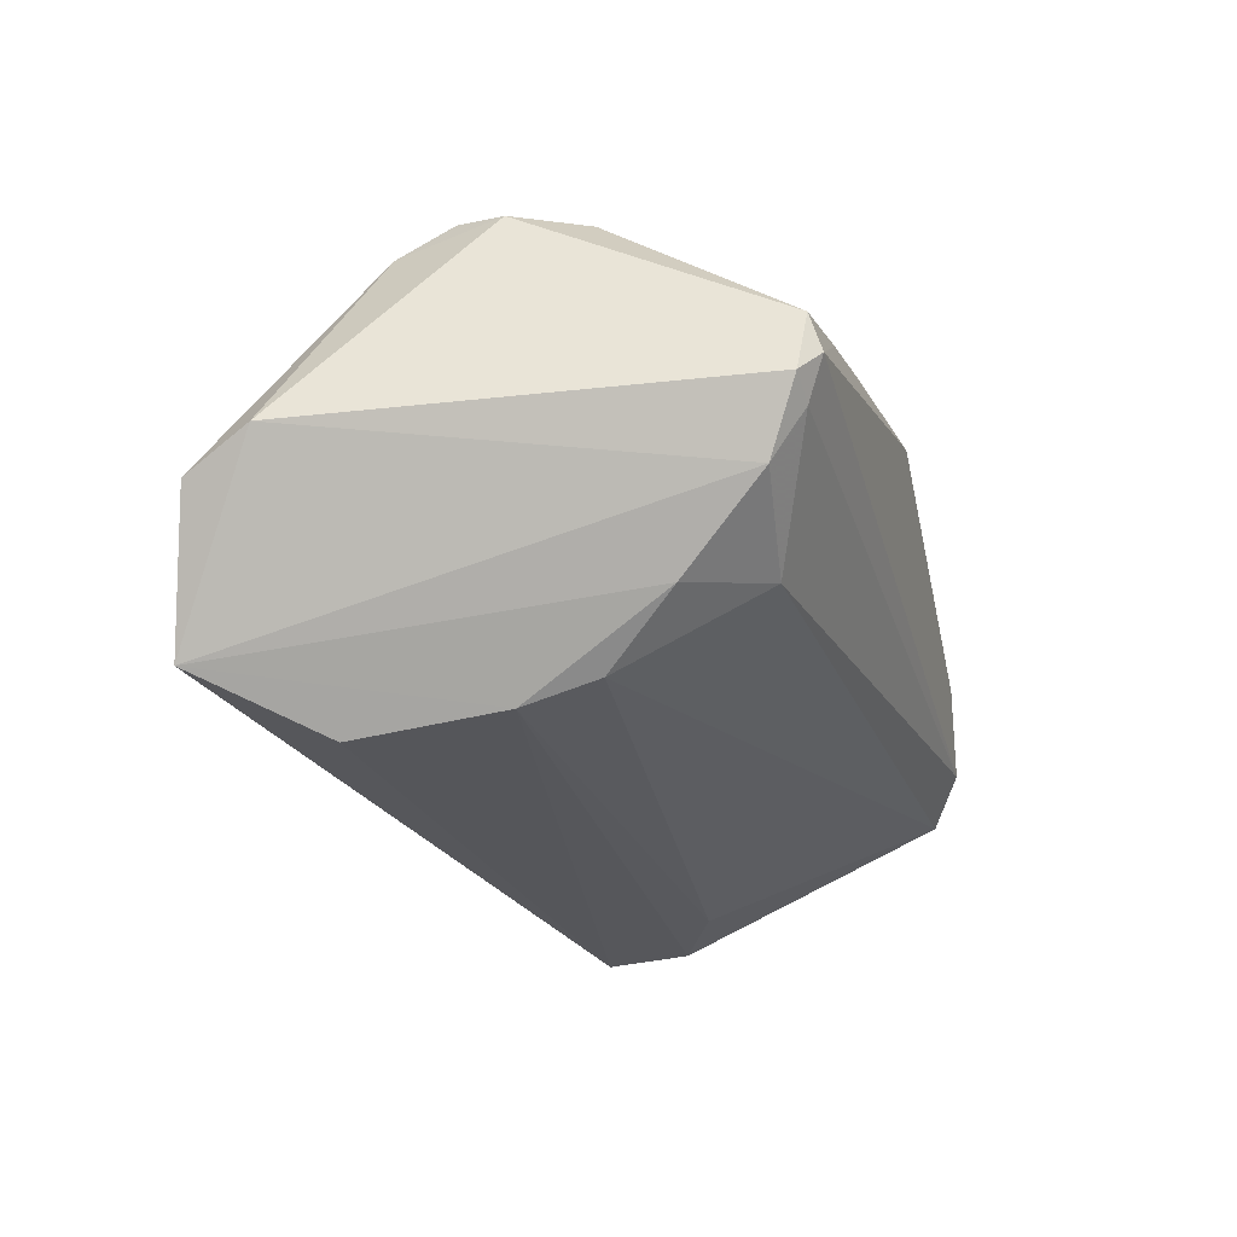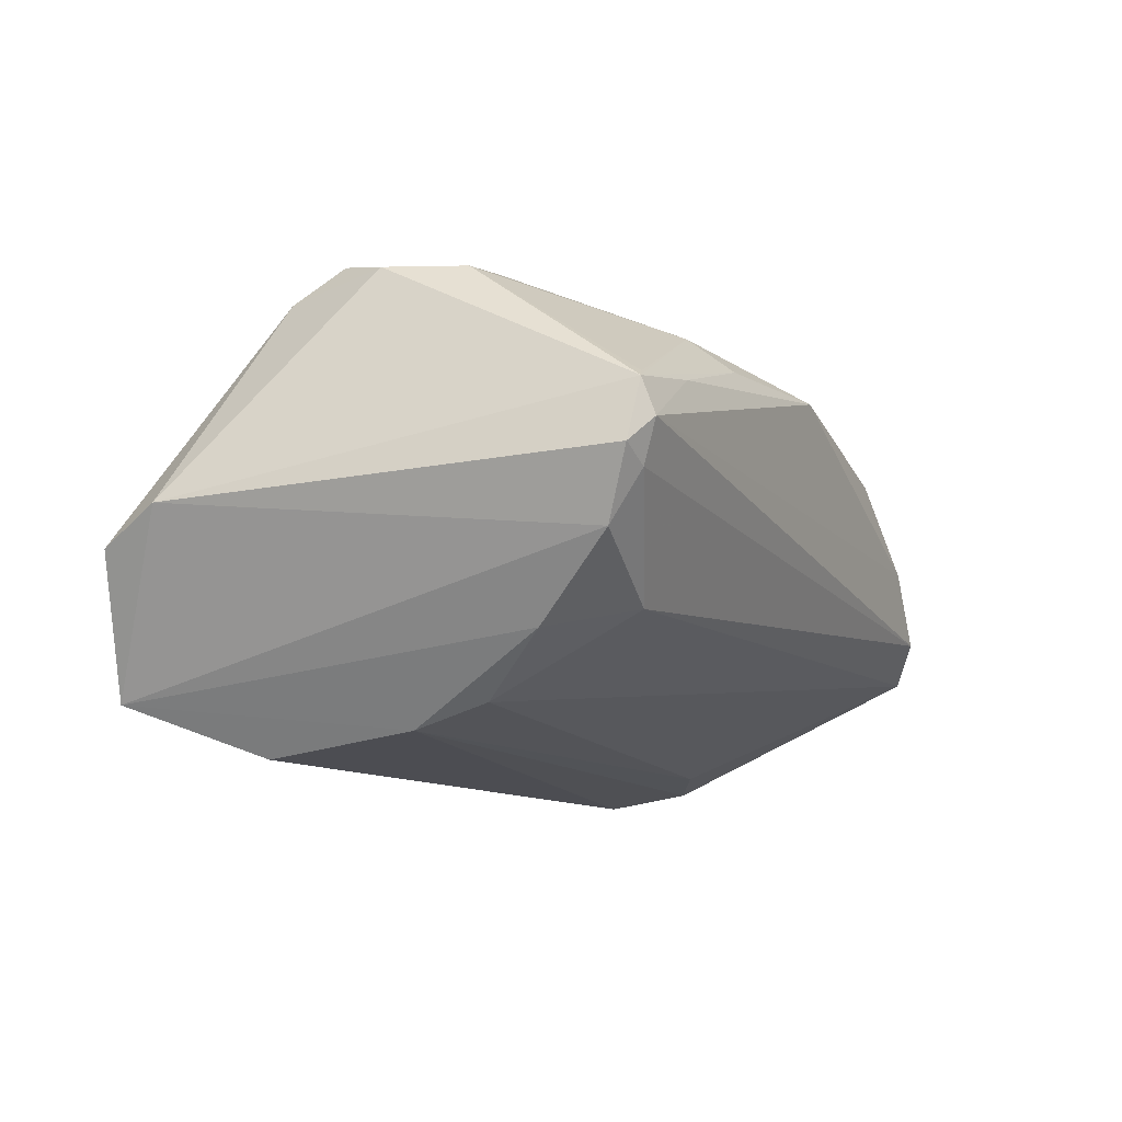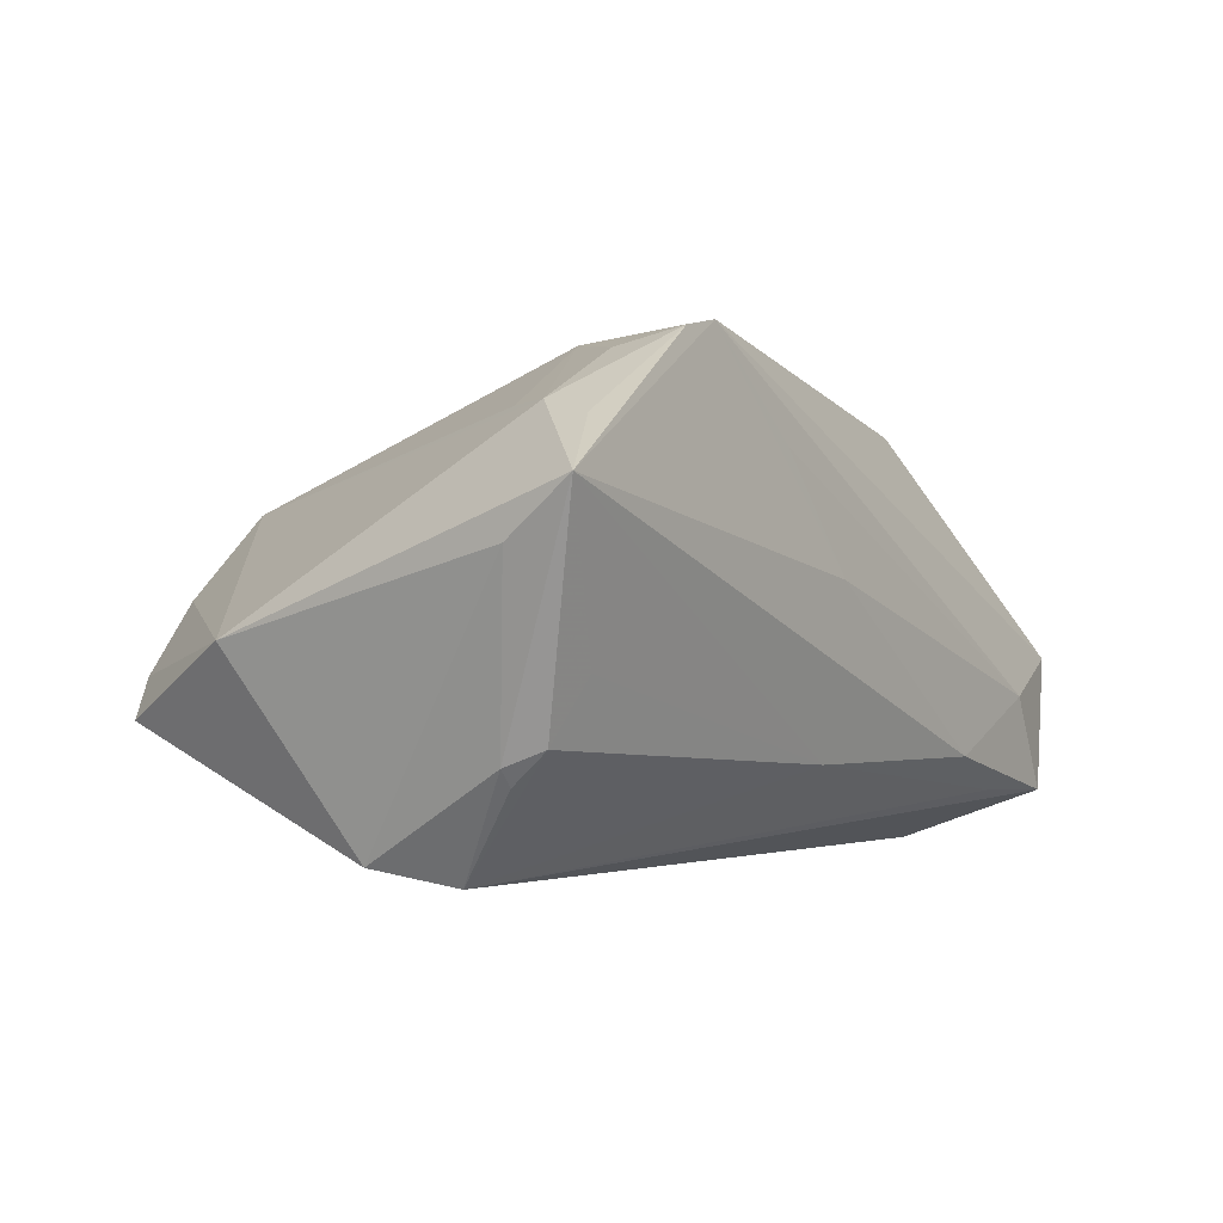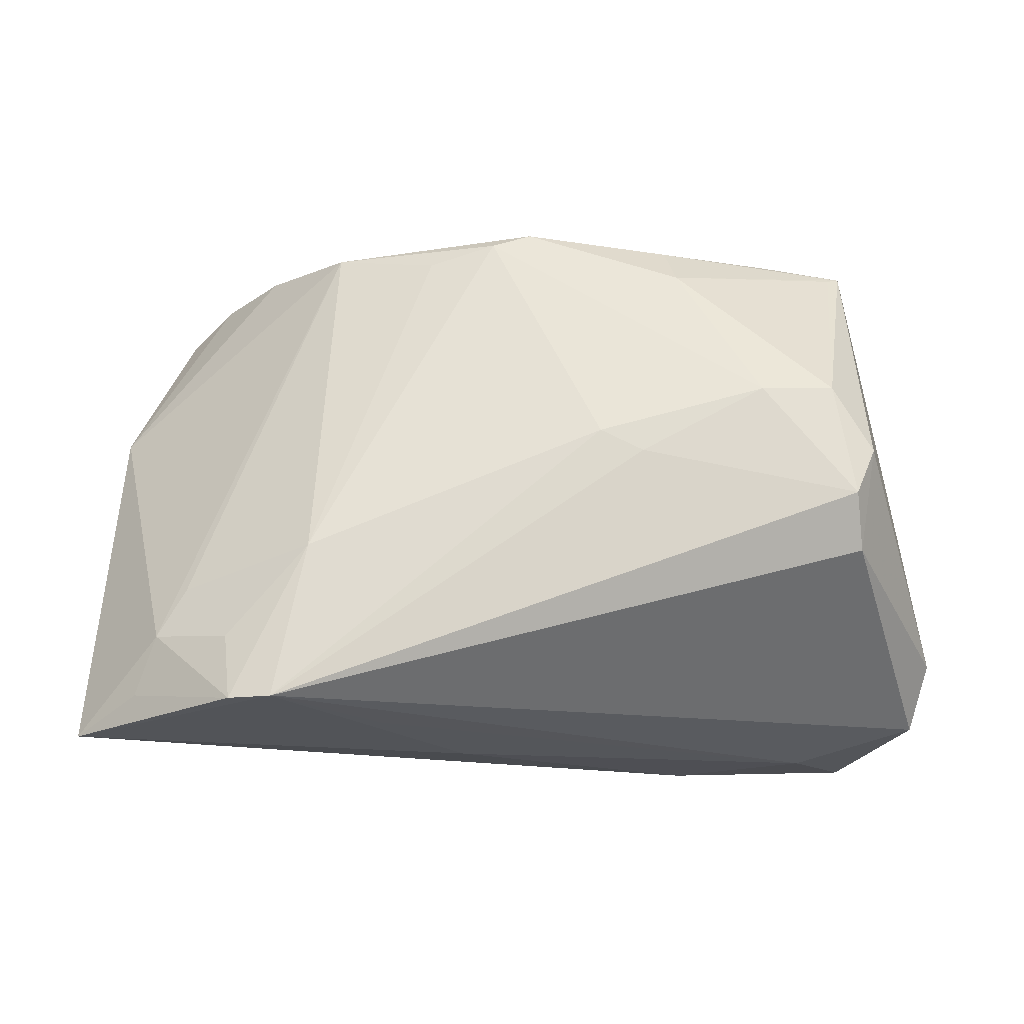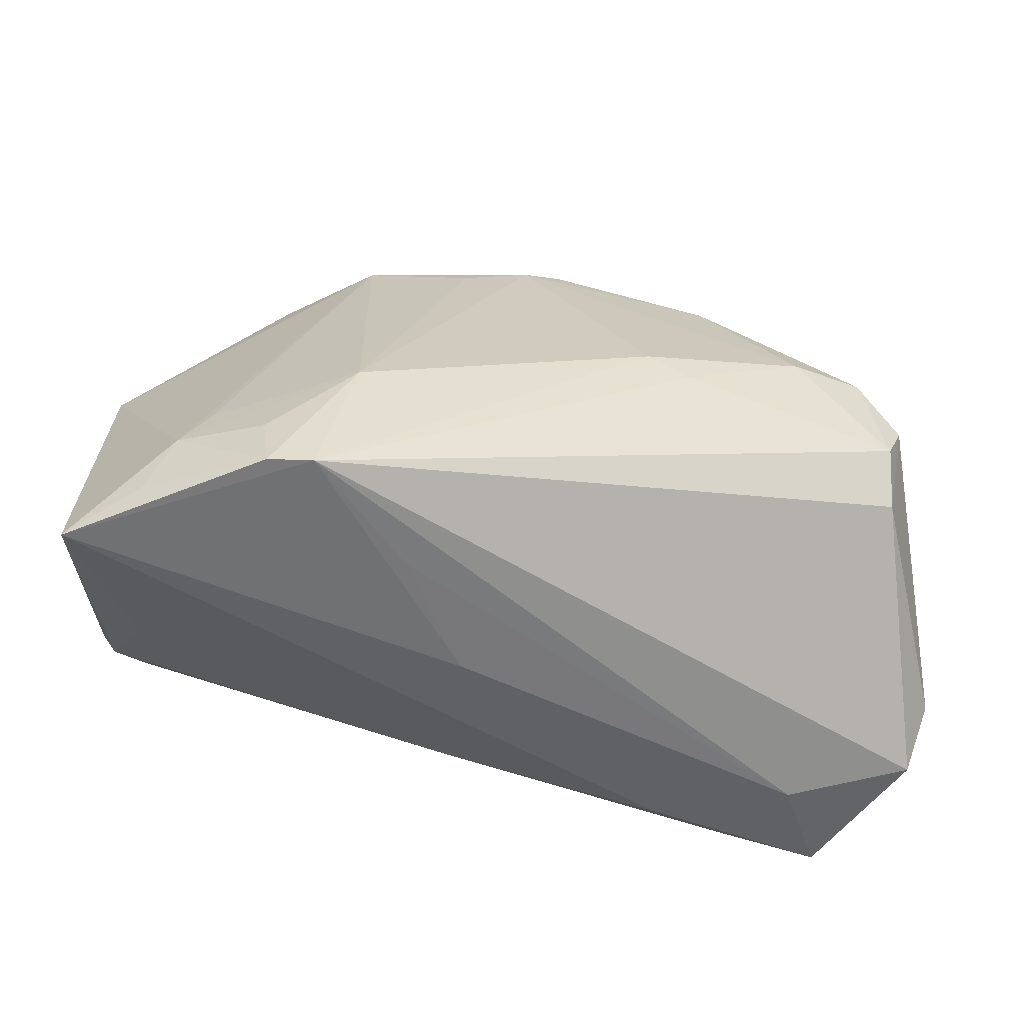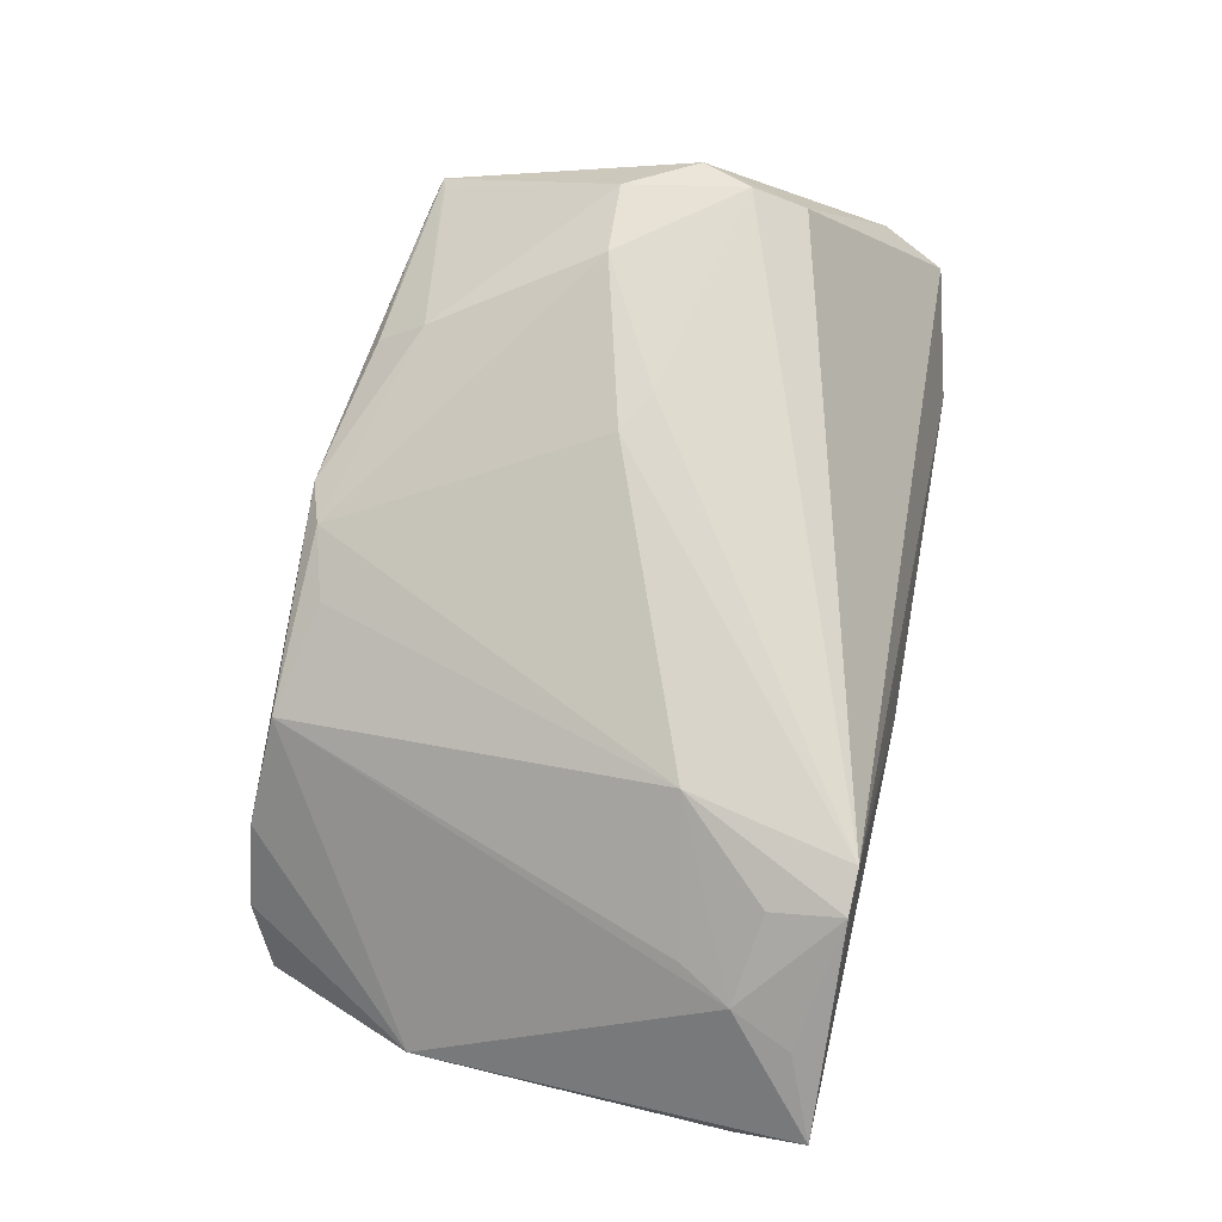
<metadata>
{"format":"obj","ext":"obj","renderer":"f3d","projection":"perspective","resolution":1024,"background":"white","views":[{"elev":-24.4,"azim":103.8,"up":"+Z"},{"elev":-10.7,"azim":114.7,"up":"+Z"},{"elev":-1.1,"azim":-56.5,"up":"+Z"},{"elev":72.0,"azim":-0.9,"up":"+Z"},{"elev":-50.1,"azim":-13.6,"up":"+Y"},{"elev":72.6,"azim":-77.9,"up":"+Z"}]}
</metadata>
<code>
v 0.0334 0.00686 -0.02162
v -0.004388 -0.02947 -0.01649
v -0.001994 0.0319 0.01616
v 0.04006 0.007522 0.02497
v 0.02069 0.03068 0.01523
v -0.04698 -0.002591 -0.02543
v 0.04258 0.02878 0.0001061
v 0.05261 -0.02965 -0.005387
v -0.0488 -0.02012 -0.01539
v -0.04698 -0.01997 -0.0173
v -0.04309 -0.0116 -0.02735
v -0.01635 -0.03214 0.01593
v -0.03776 0.002058 -0.02401
v 0.04496 -0.03233 -0.02124
v -0.02893 -0.03111 0.02735
v -0.03999 0.03286 -0.007273
v 0.04617 0.02842 0.002041
v 0.03792 -0.03309 -0.009847
v 0.04284 -0.01288 0.02227
v -0.04712 -0.02426 -0.01363
v 0.002881 0.03352 0.01554
v -0.02481 -0.01237 0.0266
v -0.04054 -0.01568 0.01887
v 0.03117 0.006999 0.02659
v -0.04558 0.0293 -0.0118
v -0.05475 -0.03223 0.01104
v -0.03402 -0.03105 0.02628
v -0.05444 -0.02444 0.004968
v 0.02175 0.02543 0.01942
v -0.01019 0.02963 0.01517
v 0.03454 0.03043 0.01092
v 0.04217 -0.006564 0.02601
v -0.04447 -0.02724 -0.006676
v 0.03626 -0.01858 -0.02701
v 0.01603 -0.00115 0.02735
v 0.04474 -0.0007149 0.02455
v -0.02259 0.03235 0.0108
v 0.03046 0.02368 -0.01227
v 0.04309 0.0288 0.01
v -0.04681 -0.02848 0.01706
v -0.0326 0.03352 0.0009471
v -0.03478 -0.02305 0.02459
v 0.03835 0.01511 -0.01477
v 0.05475 -0.02212 -0.001389
v 0.03316 -0.03116 -0.02076
v 0.03425 -0.001662 -0.02436
v -0.04405 -0.02157 0.01892
v 0.02232 -0.03331 -0.01643
v -0.05272 0.01138 -0.003559
v 0.01091 0.001548 0.02735
v 0.04375 0.03065 0.00494
v -0.006807 -0.03352 0.002771
v 0.04287 0.02497 -0.005707
v 0.04463 0.02937 0.009067
f 19 32 15
f 44 54 36
f 36 19 44
f 32 19 36
f 47 37 49
f 8 14 44
f 44 19 8
f 8 19 15
f 49 25 6
f 49 37 41
f 15 32 35
f 35 50 15
f 24 35 32
f 50 35 24
f 3 50 24
f 26 47 49
f 38 1 25
f 11 6 46
f 13 6 25
f 25 1 13
f 13 46 6
f 1 46 13
f 3 37 30
f 37 47 23
f 16 25 49
f 49 41 16
f 16 38 25
f 21 37 3
f 21 41 37
f 32 36 4
f 4 24 32
f 4 36 54
f 14 8 18
f 18 8 15
f 15 12 18
f 49 6 28
f 28 26 49
f 27 26 15
f 27 42 47
f 1 38 43
f 43 46 1
f 14 46 43
f 34 14 11
f 11 46 34
f 34 46 14
f 15 50 22
f 22 50 3
f 3 30 22
f 22 30 37
f 22 27 15
f 42 27 22
f 37 23 22
f 47 42 22
f 22 23 47
f 51 16 41
f 41 21 51
f 31 5 54
f 31 21 5
f 54 51 31
f 31 51 21
f 39 4 54
f 24 4 29
f 4 39 29
f 5 21 29
f 54 5 29
f 29 39 54
f 3 24 29
f 29 21 3
f 52 18 12
f 52 12 15
f 15 26 52
f 48 52 26
f 14 18 48
f 18 52 48
f 9 6 11
f 9 28 6
f 9 20 26
f 26 28 9
f 47 26 40
f 40 27 47
f 26 27 40
f 38 16 7
f 16 51 7
f 2 48 26
f 2 20 11
f 11 20 10
f 10 9 11
f 20 9 10
f 53 43 38
f 38 7 53
f 44 14 53
f 14 43 53
f 26 20 33
f 33 2 26
f 20 2 33
f 11 14 45
f 45 2 11
f 14 48 45
f 48 2 45
f 17 7 51
f 17 53 7
f 44 53 17
f 17 54 44
f 17 51 54

</code>
